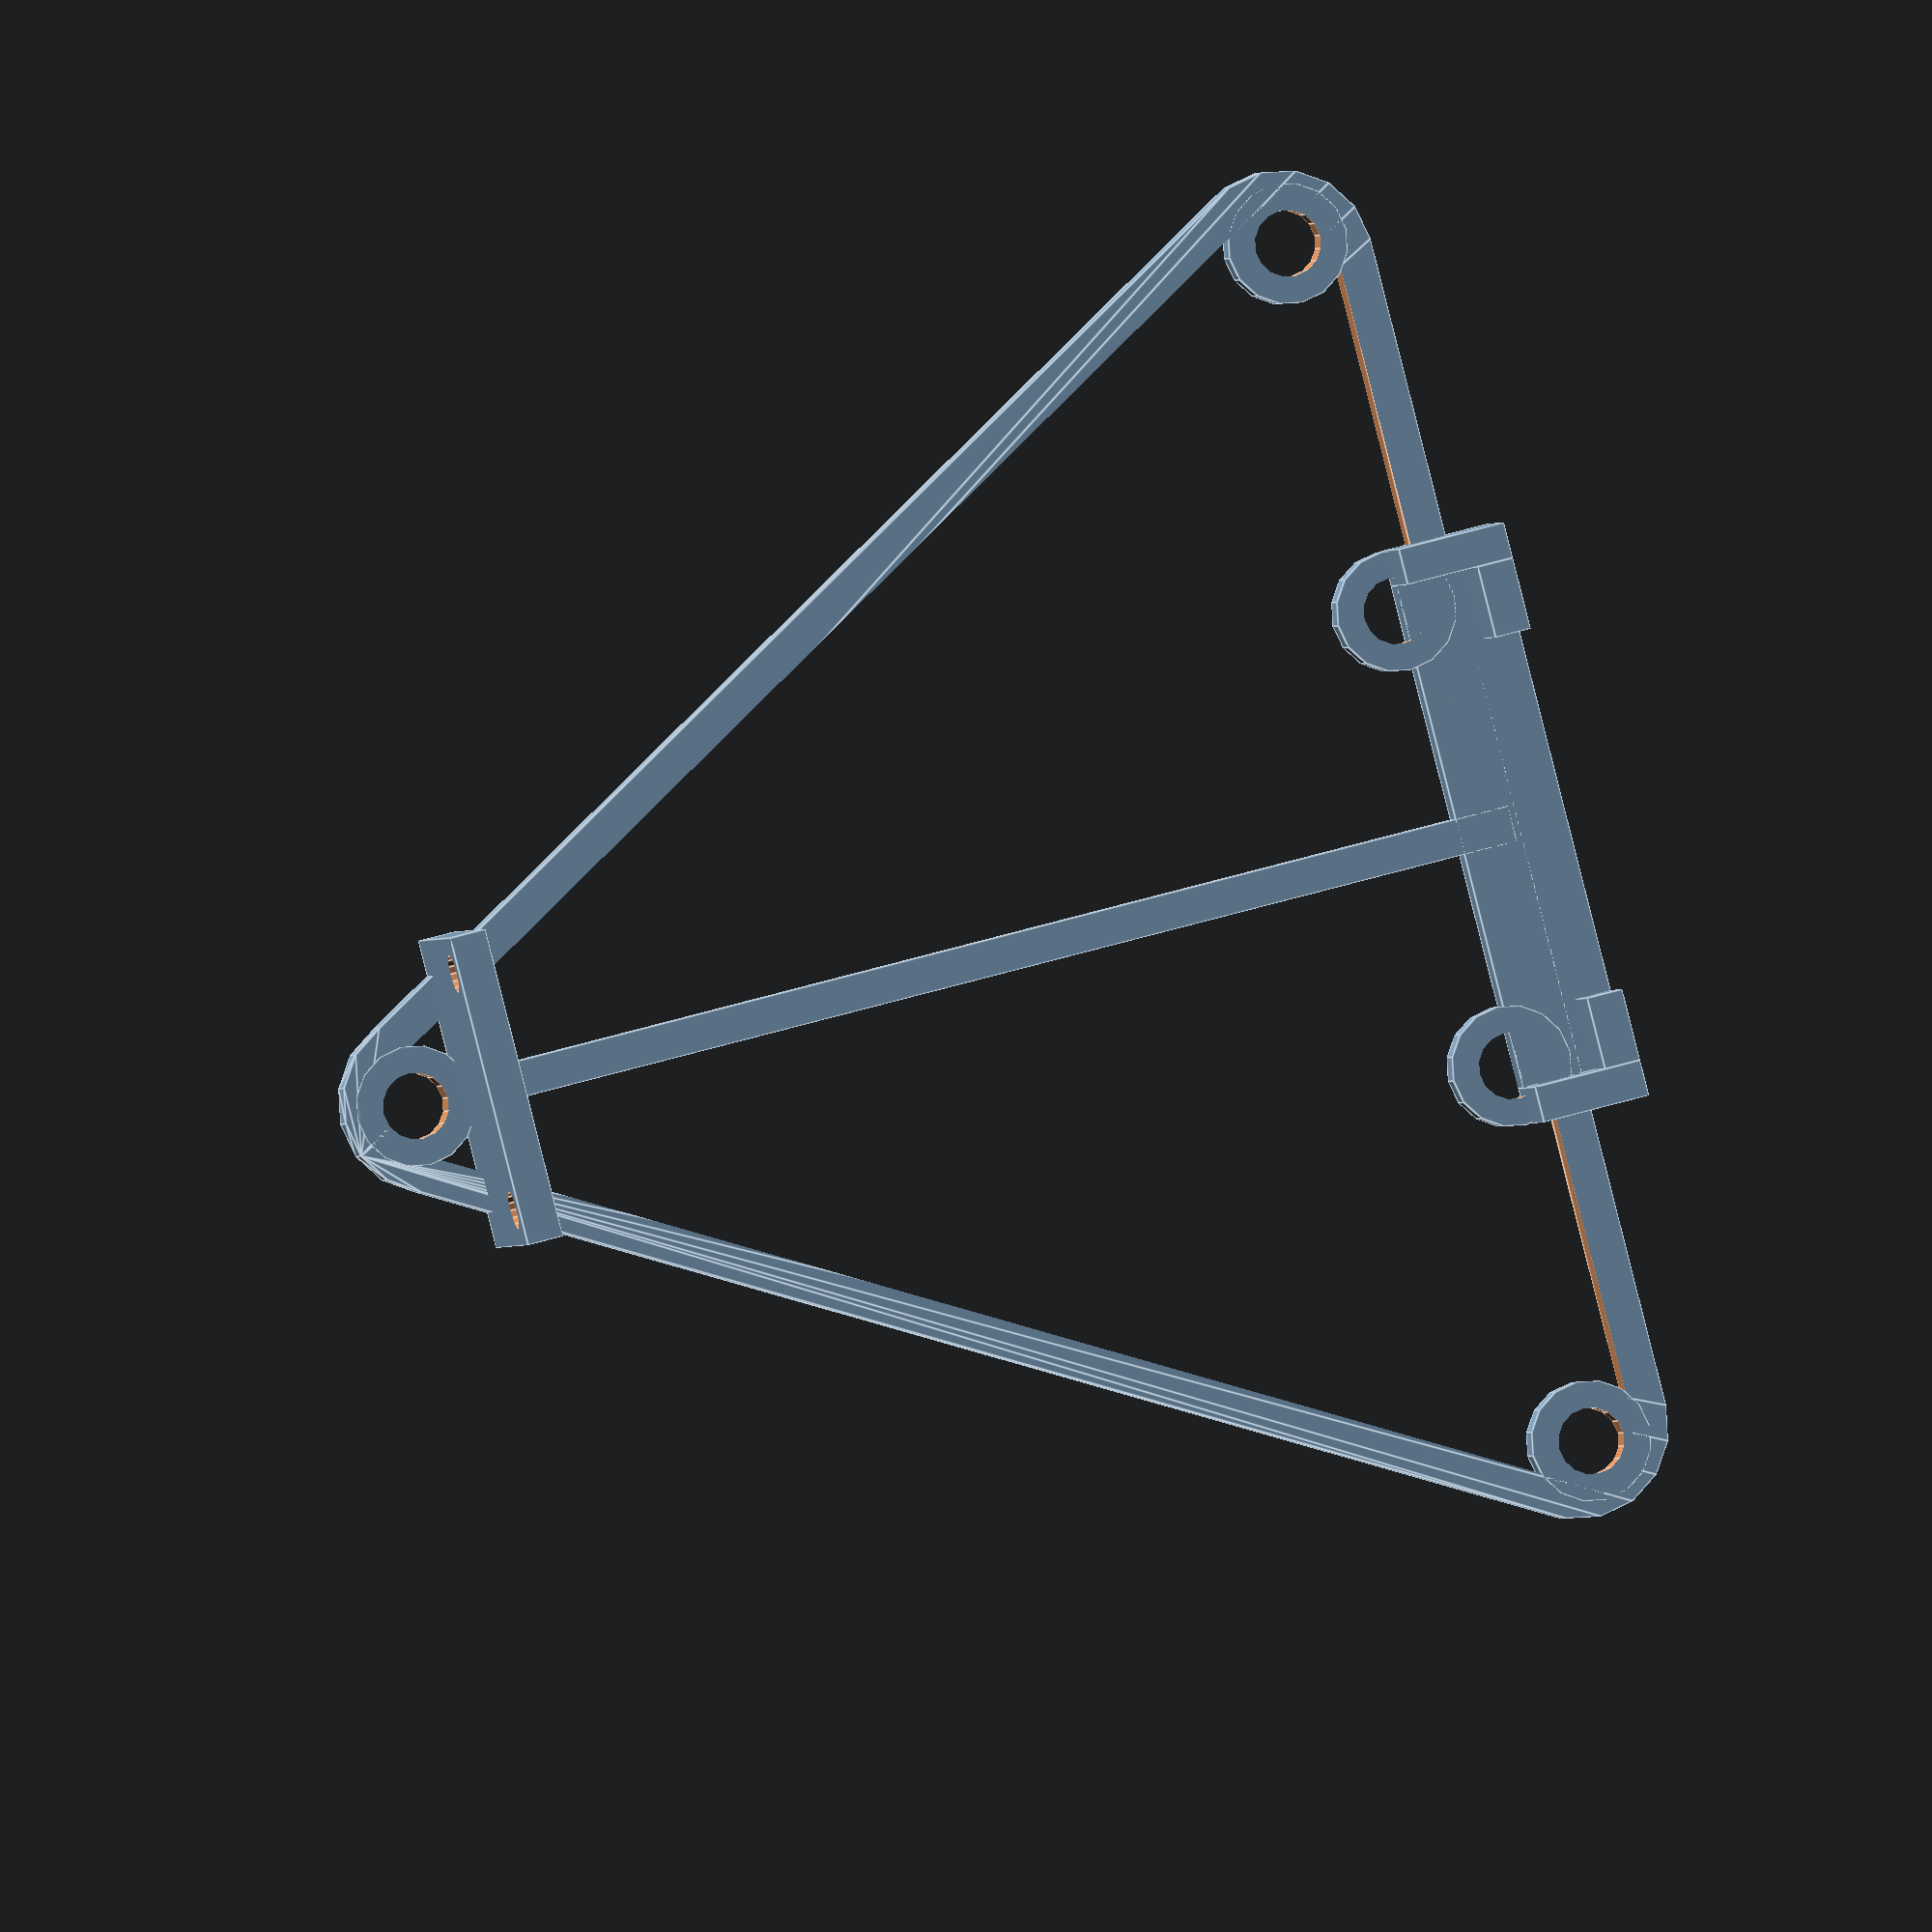
<openscad>
$fn = 16;

d = 114;
length = 84;
rounding = 15;
thickness = 3;
eyelet_dia = 10;

front_mount_height = 11;
front_mount_width = 20;
nema_width = 42.5;

screw_dia = 3;

module rounded_extruded_triagle(d1 = 110, d2 = 15, h = 3) {
	minkowski() {
		cylinder(d = d2, h = h/2, center = true);
		cylinder(d = d1, h = h/2, $fn = 3, center = true);
	}
}

module eyelet(d = 10, h = 3) {
	difference() {
		cylinder(d = d, h = h, center = true);
		cylinder(d = d - 1.5*h, h = h+1, center = true);
	}
}

difference() {
	rounded_extruded_triagle(d1 = d, d2 = rounding,
		h = thickness);
	rounded_extruded_triagle(d1 = d, d2 = rounding - 2*thickness,
		h = thickness+1);
}

for (a = [0:120:360])
	translate([(d/2+thickness/2)*sin(90+a), (d/2+thickness/2)*cos(90+a), 0]) eyelet();

translate([-length/2-thickness-eyelet_dia/2+1+(d/2+thickness/2)*sin(90), 0, 0]) {
	cube([length + 2*thickness, thickness, thickness], center = true);

	// front mount plate
	front_mount_plate_width = front_mount_width + 2*screw_dia;
	front_mount_plate_height = front_mount_height + screw_dia + thickness;
	translate([length/2 + thickness/2, 0, front_mount_plate_height/2 - thickness/2]) {
		difference() {
			cube([thickness, front_mount_plate_width, front_mount_plate_height], center = true);
			for (a = [-1:2:1])
				translate([0, a*front_mount_width/2, front_mount_height/2 + thickness/2 - screw_dia/2])
					rotate([0, 90, 0])
						cylinder(d = screw_dia + 0.2, h = thickness + 1, center = true);
		}
	}

	// rear fixings
	translate([-length/2 - thickness, 0, 0]) {
		union() {
			cube([3*thickness, nema_width, thickness], center = true);
			for (a = [-1:2:1]) {
				translate([0, a*(-nema_width/2 - thickness/2), thickness])
					cube([3*thickness, thickness, 3*thickness], center = true);
				translate([-thickness, a*(-nema_width/2 + thickness), thickness])
					cube([thickness, 2*thickness, 3*thickness], center = true);
				translate([eyelet_dia/2, a*(-nema_width/2 - thickness + eyelet_dia/2), 0])
					eyelet();
			}
		}
	}
}

</openscad>
<views>
elev=0.8 azim=165.6 roll=351.0 proj=o view=edges
</views>
